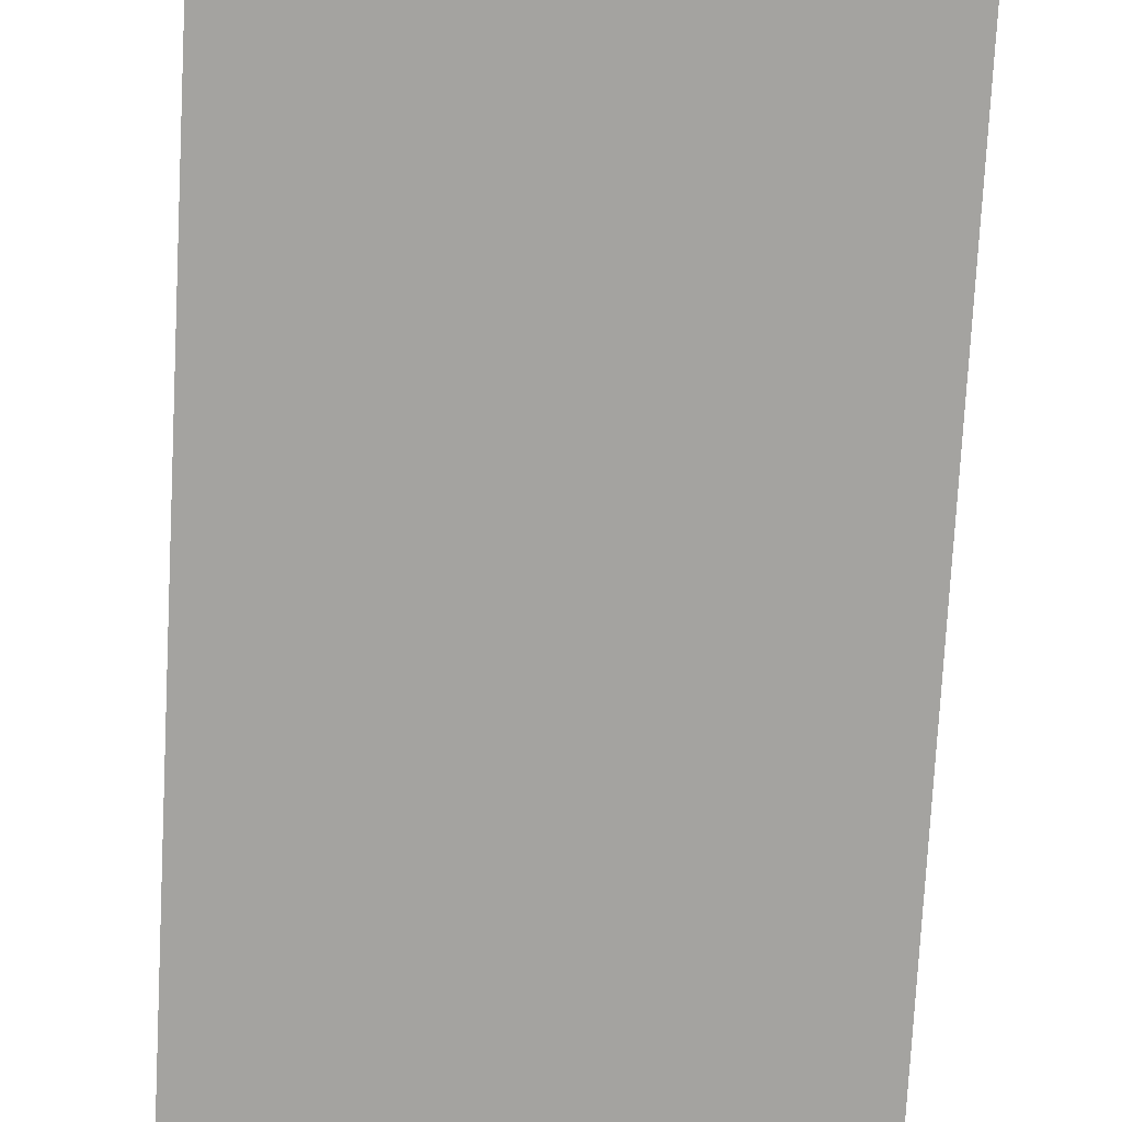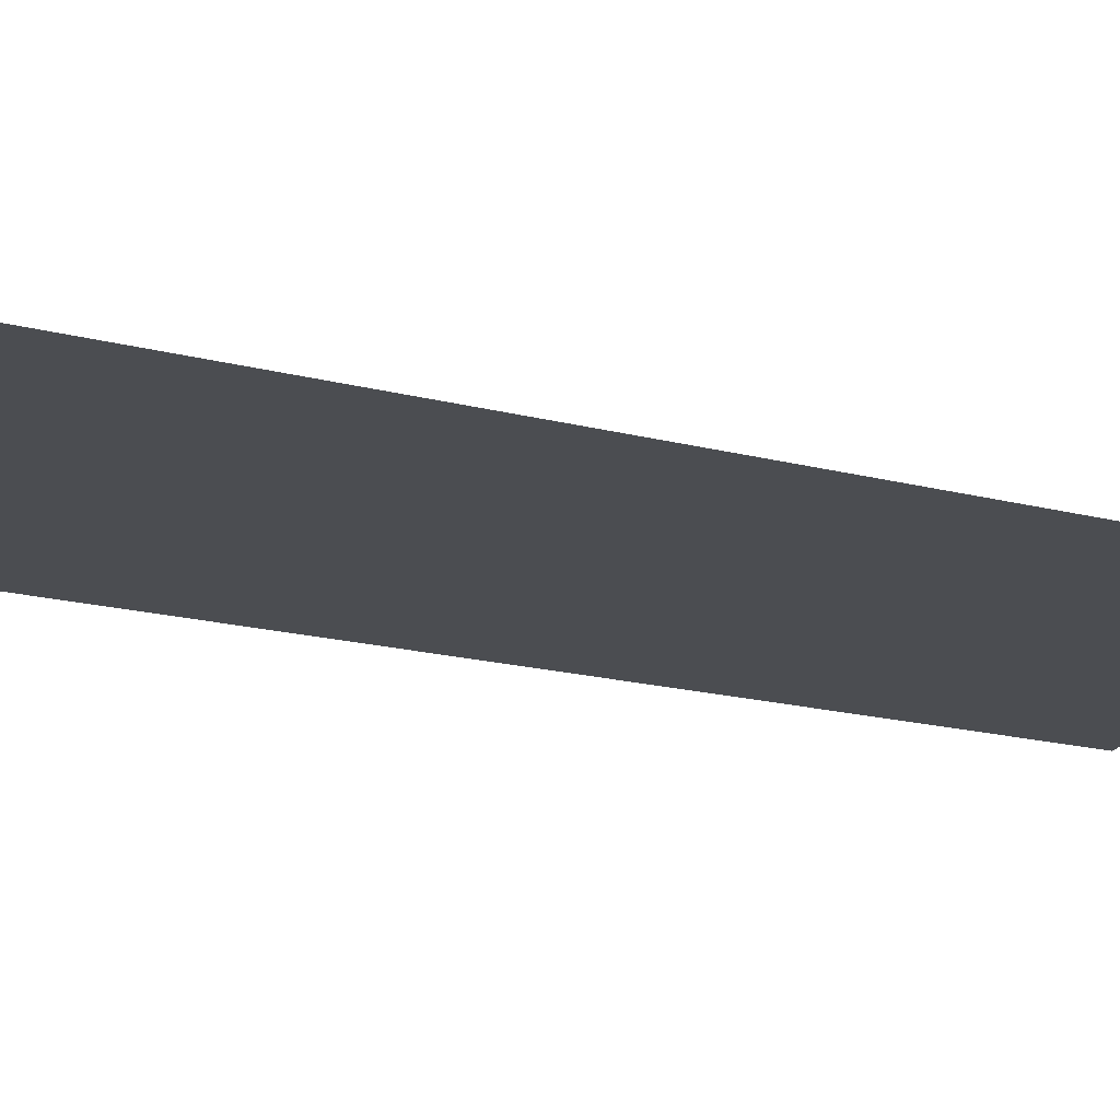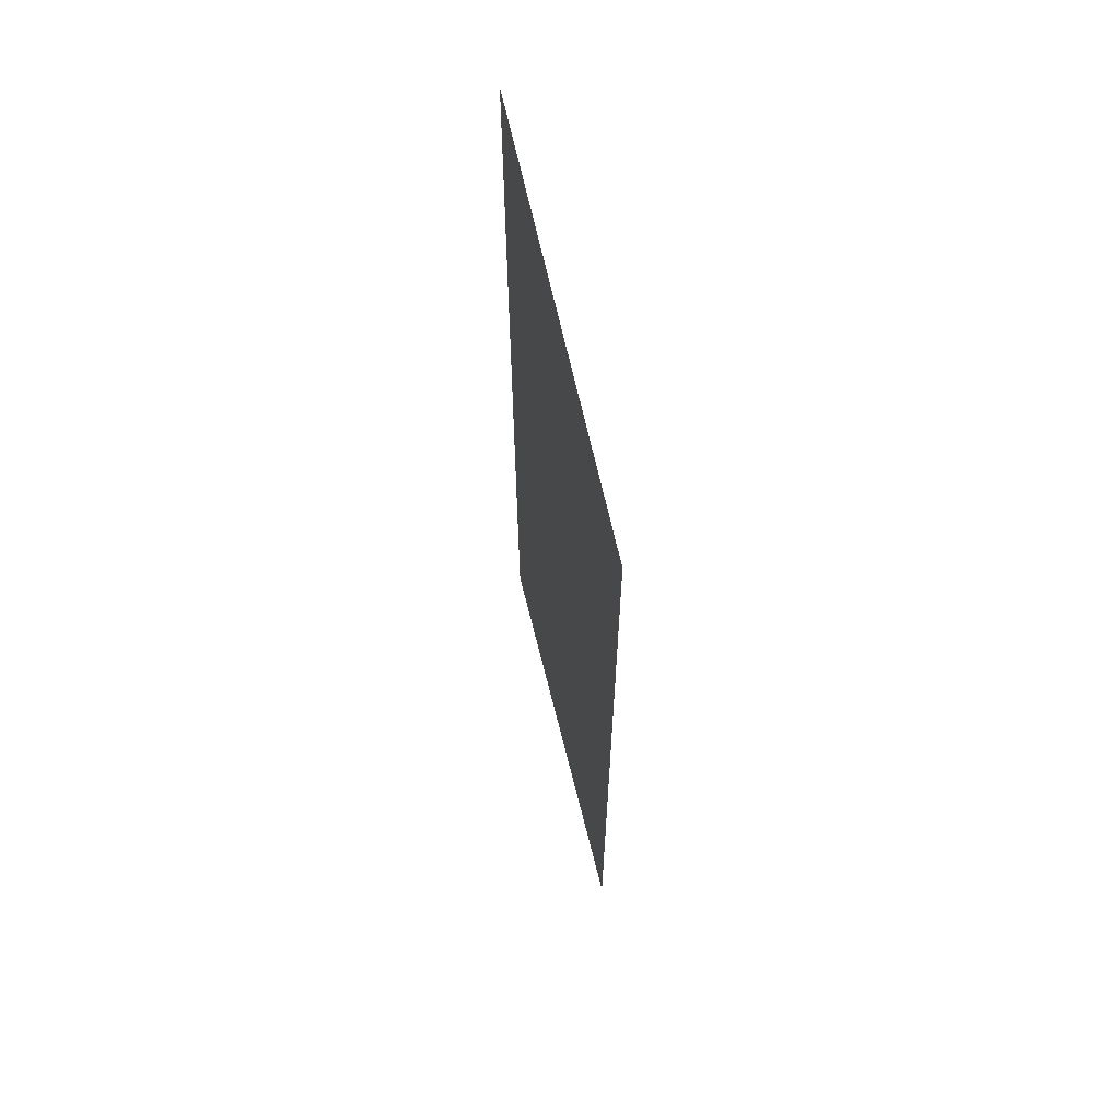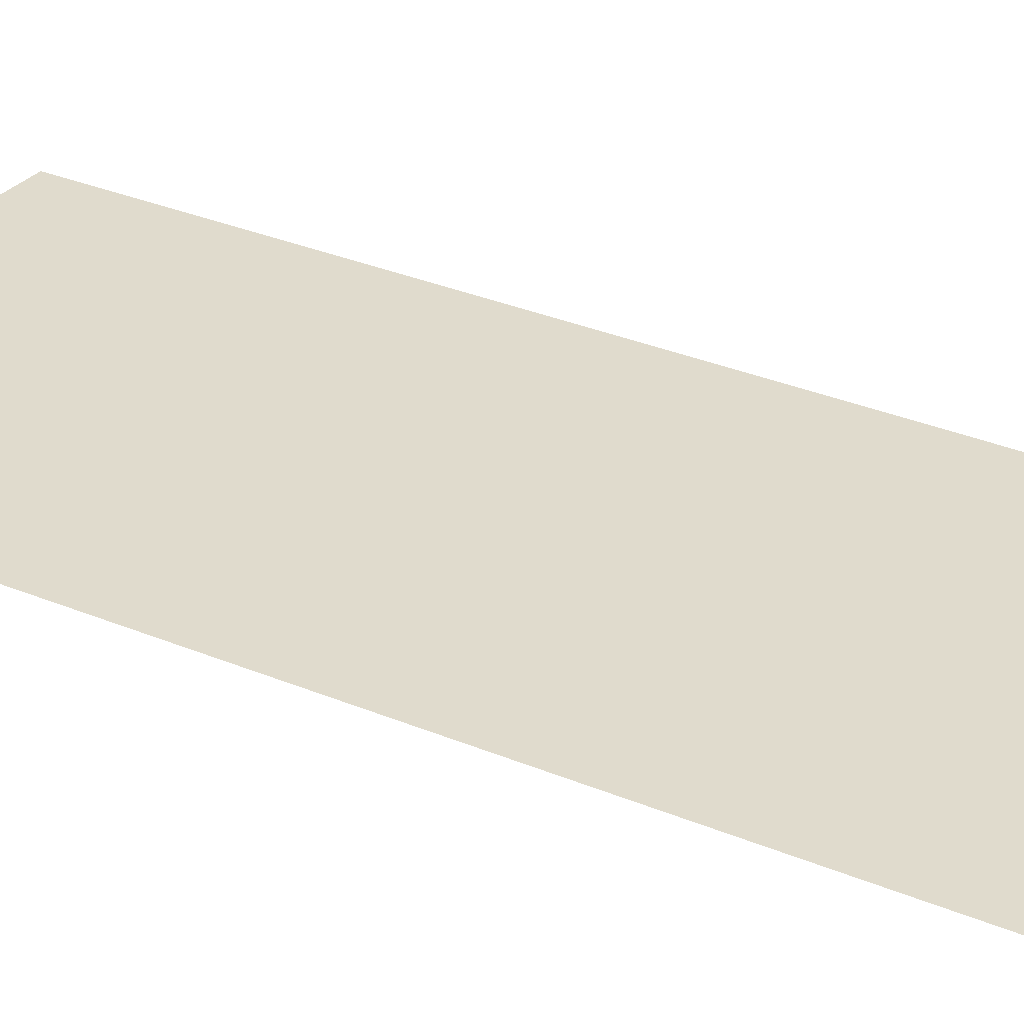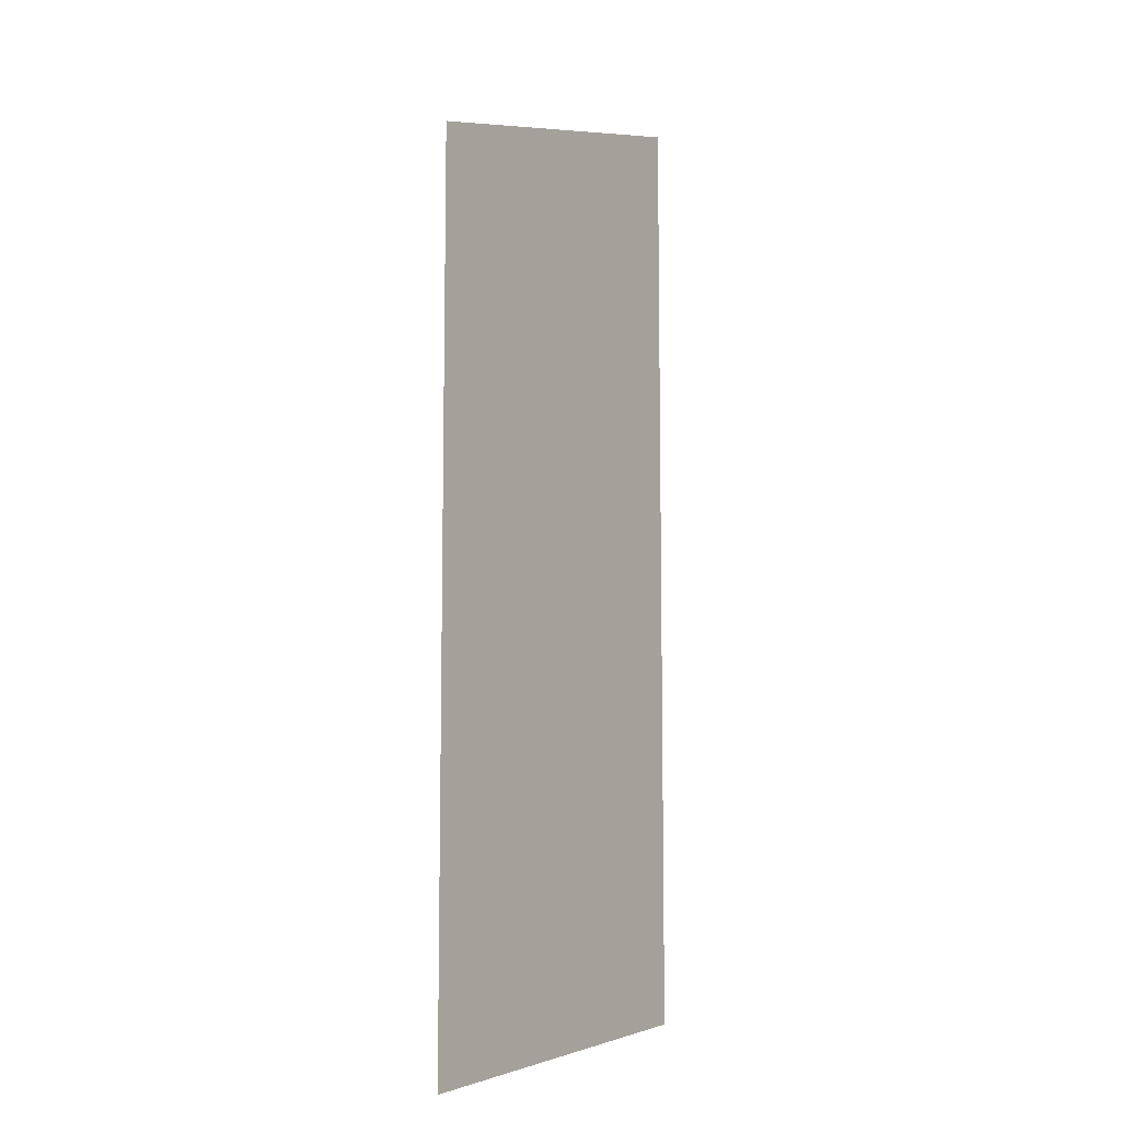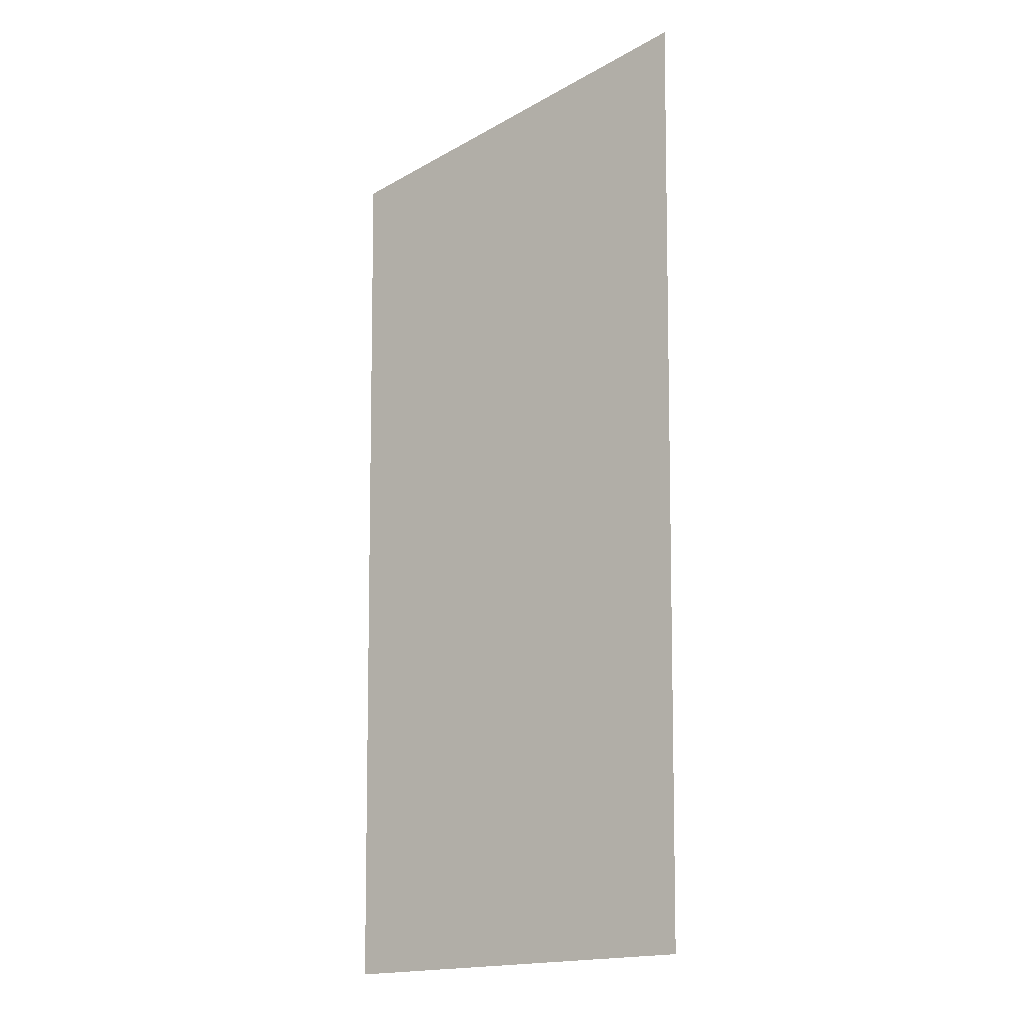
<metadata>
{"format":"obj","ext":"obj","renderer":"f3d","projection":"perspective","resolution":1024,"background":"white","views":[{"elev":-73.0,"azim":-3.0,"up":"+Y"},{"elev":-15.9,"azim":-120.1,"up":"+Y"},{"elev":64.9,"azim":-104.4,"up":"+Z"},{"elev":33.3,"azim":-60.4,"up":"+Y"},{"elev":-9.0,"azim":-56.9,"up":"+Z"},{"elev":-8.3,"azim":34.5,"up":"+Z"}]}
</metadata>
<code>
v 0.3654 -0.0125 0.9753
v -0.00031 -0.0125 0.8763
v -0.00031 -0.0125 0.7737
v 0.2383 -0.0125 0.8251
v 0.3654 -0.0125 0.9753
v 0.2383 -0.0125 0.8251
v 0.3654 -0.0125 0.861
v 0.2605 -0.0125 0.6938
v 0.3654 -0.0125 0.7214
v 0.3654 -0.0125 0.7718
v 0.3061 -0.0125 0.7548
v 0.2605 -0.0125 0.6938
v 0.3061 -0.0125 0.7548
v 0.02002 -0.0125 0.6889
v 0.04133 -0.0125 0.4965
v 0.2605 -0.0125 0.6938
v 0.04133 -0.0125 0.4965
v 0.2745 -0.0125 0.5481
v 0.271 -0.0125 0.5966
v 0.2745 -0.0125 0.5481
v 0.3654 -0.0125 0.5722
v 0.3654 -0.0125 0.6207
v 0.271 -0.0125 0.5966
v 0.3654 -0.0125 0.08493
v 0.2855 -0.0125 0.4635
v -0.00031 -0.0125 0.4038
v -0.00031 -0.0125 0.04752
v 0.3654 -0.0125 0.08493
v 0.3654 -0.0125 0.4854
v 0.2855 -0.0125 0.4635
v 0.3061 -0.0125 0.7548
v 0.2383 -0.0125 0.8251
v -0.00031 -0.0125 0.7737
v 0.02002 -0.0125 0.6889
v 0.3061 -0.0125 0.7548
v 0.3654 -0.0125 0.7718
v 0.3654 -0.0125 0.861
v 0.2383 -0.0125 0.8251
v 0.2605 -0.0125 0.6938
v 0.271 -0.0125 0.5966
v 0.3654 -0.0125 0.6207
v 0.3654 -0.0125 0.7214
v 0.04133 -0.0125 0.4965
v 0.02002 -0.0125 0.6889
v -0.00031 -0.0125 0.7737
v -0.00031 -0.0125 0.4038
v 0.04133 -0.0125 0.4965
v -0.00031 -0.0125 0.4038
v 0.2855 -0.0125 0.4635
v 0.2745 -0.0125 0.5481
v 0.2745 -0.0125 0.5481
v 0.2855 -0.0125 0.4635
v 0.3654 -0.0125 0.4854
v 0.3654 -0.0125 0.5722
g mesh7322430
f 1 2 3
f 3 4 1
f 5 6 7
f 8 9 10
f 10 11 8
f 12 13 14
f 14 15 12
f 16 17 18
f 18 19 16
f 20 21 22
f 22 23 20
f 24 25 26
f 26 27 24
f 28 29 30
f 31 32 33
f 33 34 31
f 35 36 37
f 37 38 35
f 39 40 41
f 41 42 39
f 43 44 45
f 45 46 43
f 47 48 49
f 49 50 47
f 51 52 53
f 53 54 51

</code>
